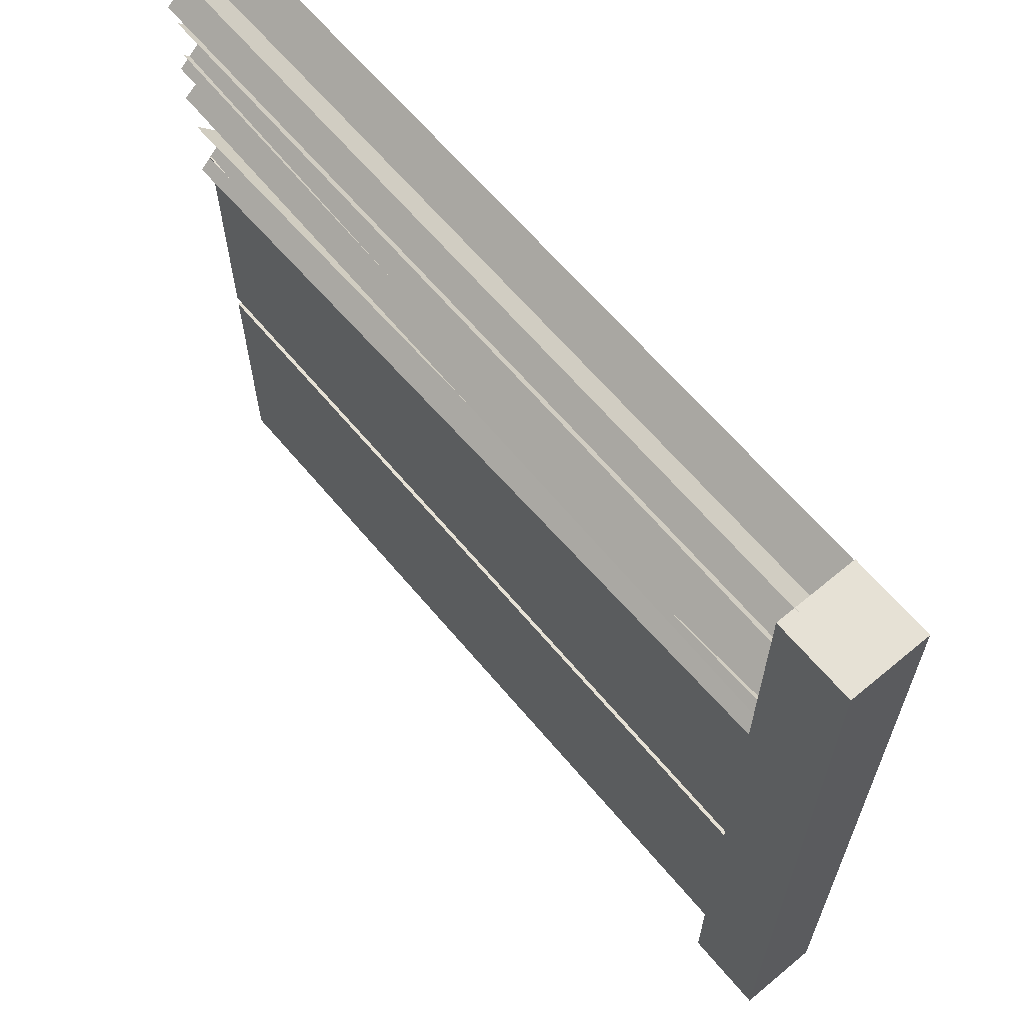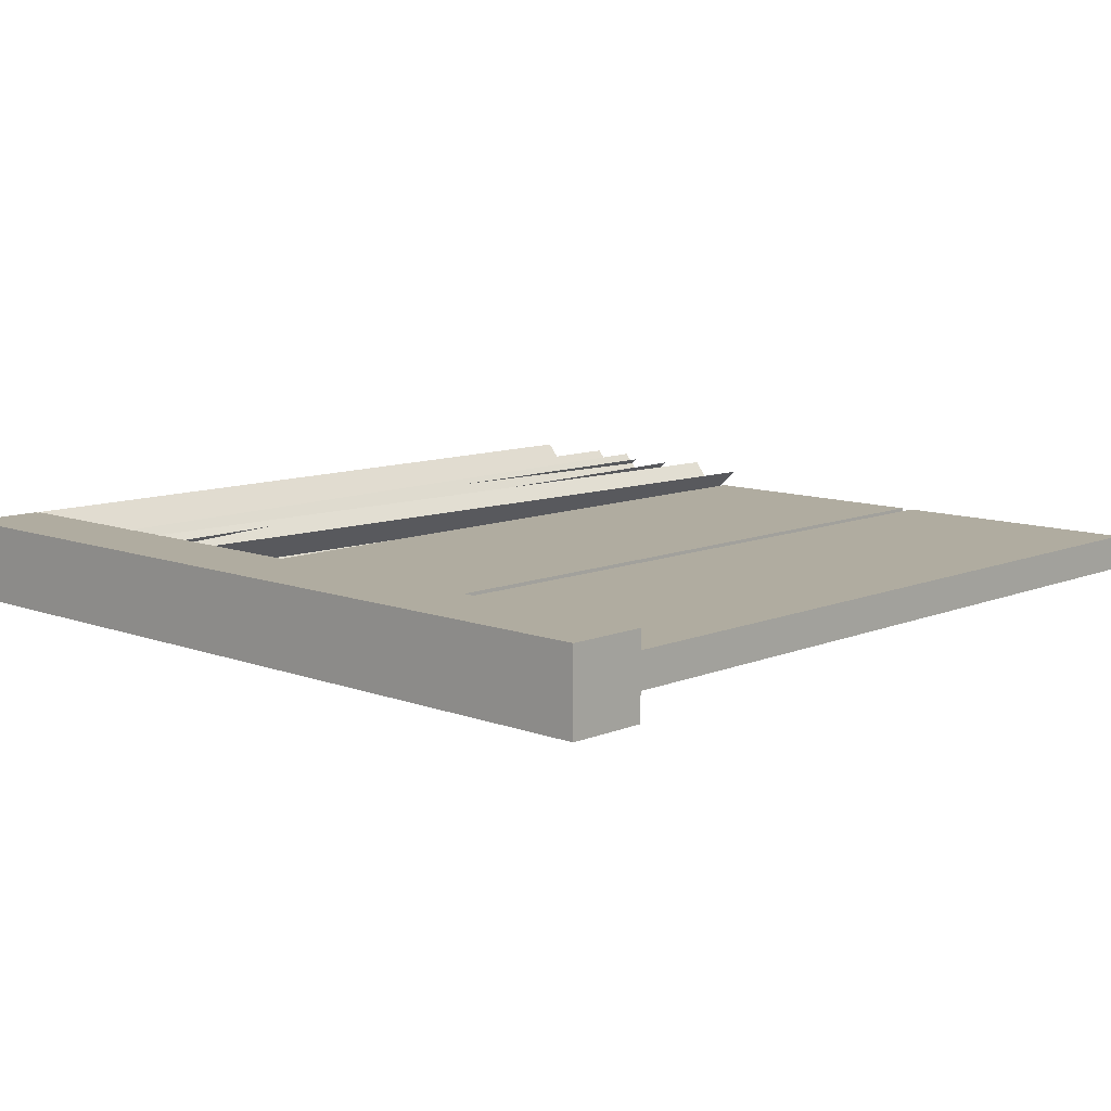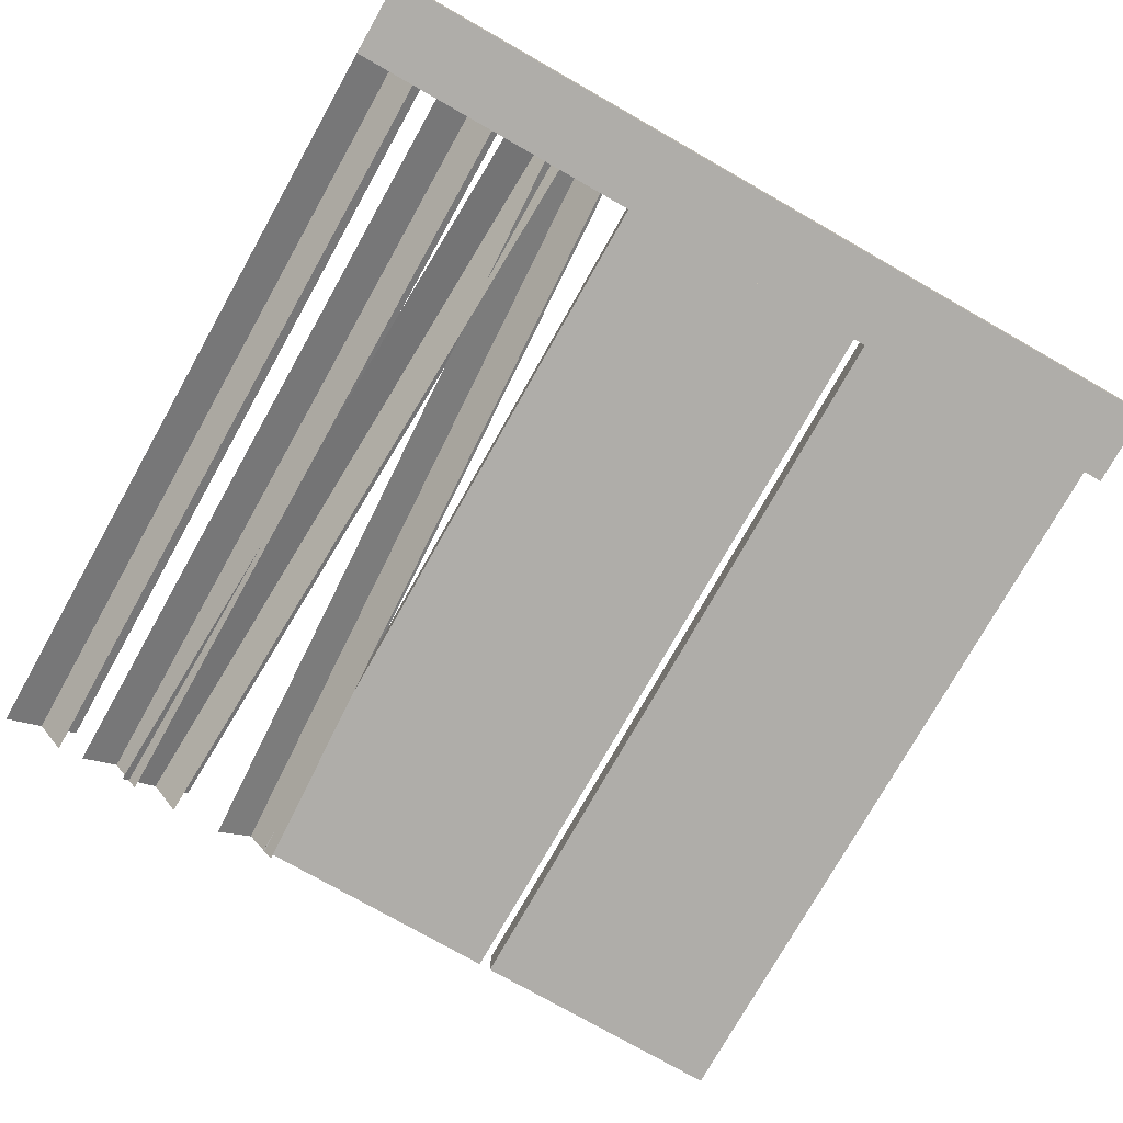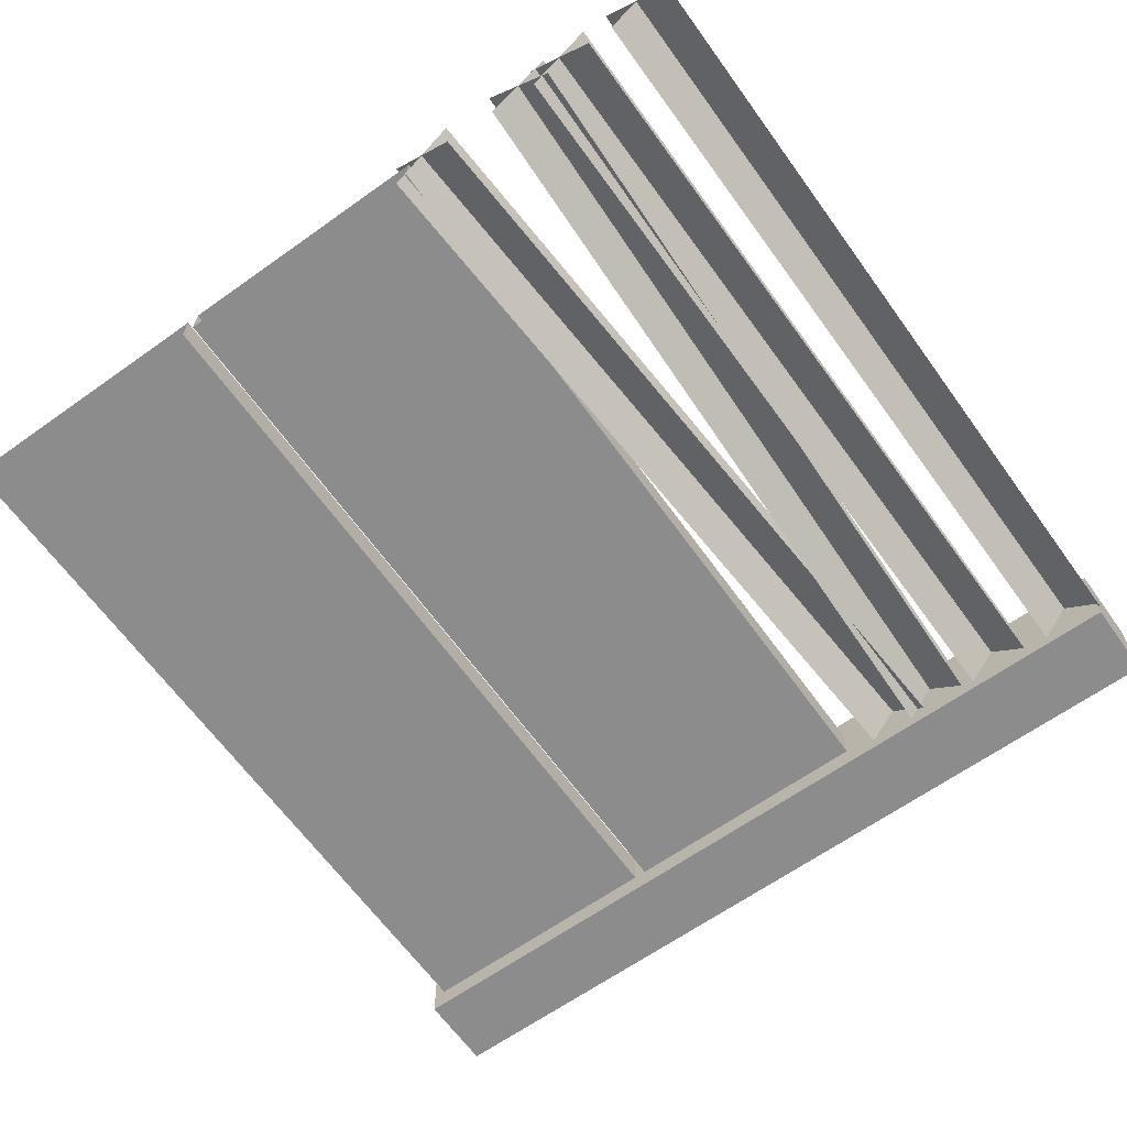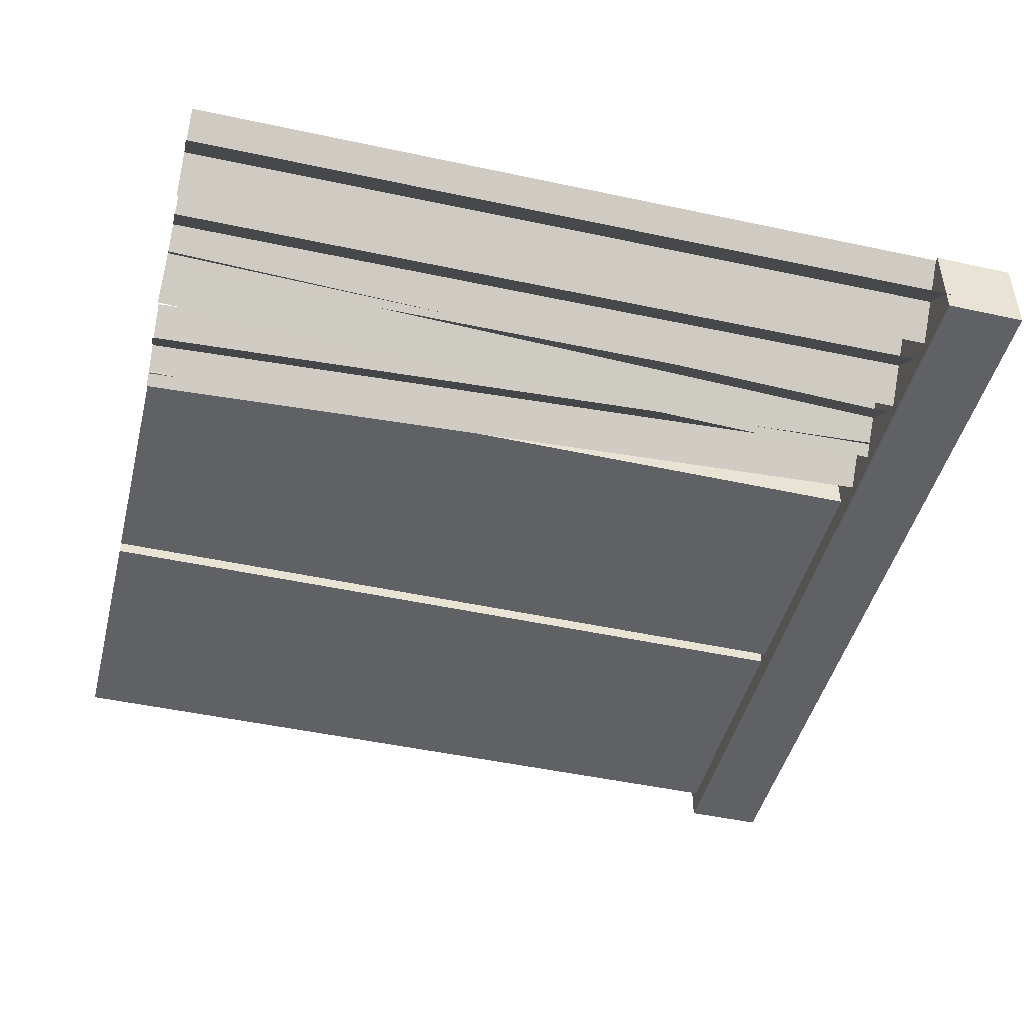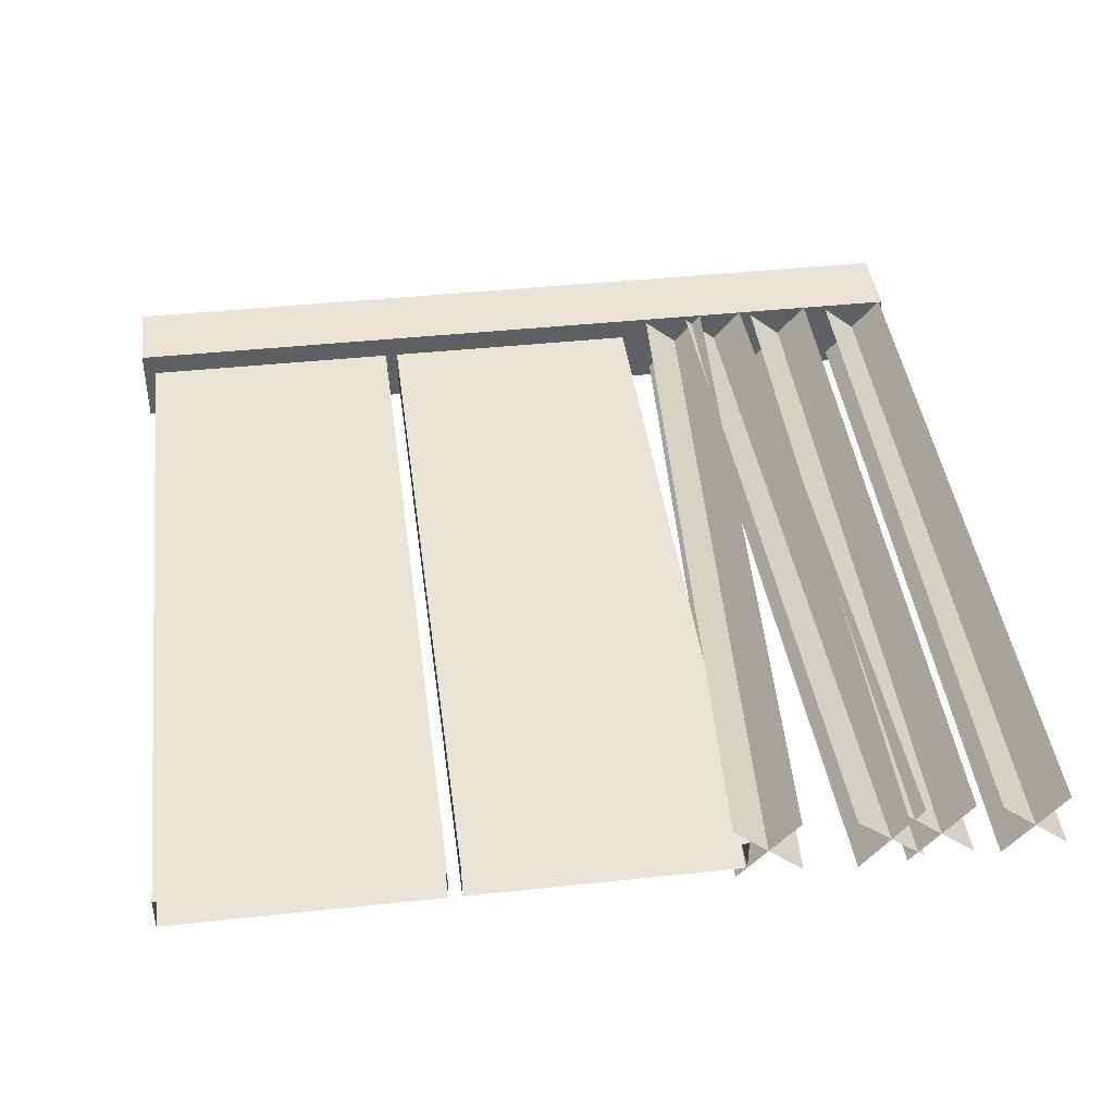
<metadata>
{"format":"obj","ext":"obj","renderer":"f3d","projection":"perspective","resolution":1024,"background":"white","views":[{"elev":64.5,"azim":-130.0,"up":"+Y"},{"elev":10.2,"azim":-46.4,"up":"+Z"},{"elev":-77.1,"azim":-119.6,"up":"+Z"},{"elev":-64.5,"azim":125.6,"up":"+Z"},{"elev":-46.2,"azim":165.9,"up":"+Z"},{"elev":42.0,"azim":82.7,"up":"+Z"}]}
</metadata>
<code>
v 0.09331 0.6428 0.03995
v 1.907 0.02937 0.03995
v 0.09331 0.02937 0.03995
v 1.907 0.6428 0.03995
v 0.09331 0.6428 -0.03996
v 1.907 0.6428 0.03995
v 0.09331 0.6428 0.03995
v 1.907 0.6428 -0.03996
v 0.09331 0.02937 -0.03996
v 1.907 0.6428 -0.03996
v 0.09331 0.6428 -0.03996
v 1.907 0.02937 -0.03996
v 0.09331 0.02937 0.03995
v 1.907 0.02937 -0.03996
v 0.09331 0.02937 -0.03996
v 1.907 0.02937 0.03995
v 0.09331 1.286 0.03995
v 1.907 0.6724 0.03995
v 0.09331 0.6724 0.03995
v 1.907 1.286 0.03995
v 0.09331 1.286 -0.03996
v 1.907 1.286 0.03995
v 0.09331 1.286 0.03995
v 1.907 1.286 -0.03996
v 0.09331 0.6724 -0.03996
v 1.907 1.286 -0.03996
v 0.09331 1.286 -0.03996
v 1.907 0.6724 -0.03996
v 0.09331 0.6724 0.03995
v 1.907 0.6724 -0.03996
v 0.09331 0.6724 -0.03996
v 1.907 0.6724 0.03995
v 0.09332 -6.177e-09 -0.09333
v -0.09334 -6.177e-09 0.09332
v 0.09331 -6.177e-09 0.09332
v -0.09334 -6.177e-09 -0.09333
v 0.09332 2 -0.09333
v -0.09334 2 0.09332
v -0.09334 2 -0.09333
v 0.09331 2 0.09332
v 0.09331 2 0.09332
v -0.09334 -6.177e-09 0.09332
v -0.09334 2 0.09332
v 0.09331 -6.177e-09 0.09332
v 0.09332 2 -0.09333
v 0.09331 -6.177e-09 0.09332
v 0.09331 2 0.09332
v 0.09332 -6.177e-09 -0.09333
v -0.09334 2 -0.09333
v 0.09332 -6.177e-09 -0.09333
v 0.09332 2 -0.09333
v -0.09334 -6.177e-09 -0.09333
v -0.09334 2 0.09332
v -0.09334 -6.177e-09 -0.09333
v -0.09334 2 -0.09333
v -0.09334 -6.177e-09 0.09332
v 1.912 1.785 -0.05202
v 0.07977 1.637 0.08169
v 1.911 1.625 0.08169
v 0.08112 1.796 -0.05202
v 1.911 1.638 -0.06485
v 0.08069 1.783 0.09451
v 0.0802 1.649 -0.06485
v 1.912 1.772 0.09451
v 1.912 1.785 -0.05202
v 0.07977 1.637 0.08169
v 0.08112 1.796 -0.05202
v 1.911 1.625 0.08169
v 1.911 1.638 -0.06485
v 0.08069 1.783 0.09451
v 1.912 1.772 0.09451
v 0.0802 1.649 -0.06485
v 1.914 1.992 -0.05202
v 0.08167 1.844 0.08169
v 1.913 1.833 0.08169
v 0.08301 2.003 -0.05202
v 1.913 1.846 -0.06485
v 0.08259 1.991 0.09451
v 0.0821 1.857 -0.06485
v 1.914 1.979 0.09451
v 1.914 1.992 -0.05202
v 0.08167 1.844 0.08169
v 0.08301 2.003 -0.05202
v 1.913 1.833 0.08169
v 1.913 1.846 -0.06485
v 0.08259 1.991 0.09451
v 1.914 1.979 0.09451
v 0.0821 1.857 -0.06485
v 1.91 1.675 -0.05202
v 0.08506 1.458 0.08169
v 1.915 1.516 0.08169
v 0.0805 1.617 -0.05202
v 1.915 1.529 -0.06485
v 0.08055 1.604 0.09451
v 0.085 1.471 -0.06485
v 1.911 1.662 0.09451
v 1.91 1.675 -0.05202
v 0.08506 1.458 0.08169
v 0.0805 1.617 -0.05202
v 1.915 1.516 0.08169
v 1.915 1.529 -0.06485
v 0.08055 1.604 0.09451
v 1.911 1.662 0.09451
v 0.085 1.471 -0.06485
v 1.916 1.407 -0.05202
v 0.07917 1.351 0.08169
v 1.908 1.248 0.08169
v 0.08829 1.51 -0.05202
v 1.908 1.261 -0.06485
v 0.08724 1.497 0.09451
v 0.08022 1.363 -0.06485
v 1.916 1.394 0.09451
v 1.916 1.407 -0.05202
v 0.07917 1.351 0.08169
v 0.08829 1.51 -0.05202
v 1.908 1.248 0.08169
v 1.908 1.261 -0.06485
v 0.08724 1.497 0.09451
v 1.916 1.394 0.09451
v 0.08022 1.363 -0.06485
g fence_concrete_A_6_9507_537
f 1 3 2
f 2 4 1
f 5 7 6
f 6 8 5
f 9 11 10
f 10 12 9
f 13 15 14
f 14 16 13
f 17 19 18
f 18 20 17
f 21 23 22
f 22 24 21
f 25 27 26
f 26 28 25
f 29 31 30
f 30 32 29
f 33 35 34
f 34 36 33
f 37 39 38
f 38 40 37
f 41 43 42
f 42 44 41
f 45 47 46
f 46 48 45
f 49 51 50
f 50 52 49
f 53 55 54
f 54 56 53
f 57 59 58
f 58 60 57
f 61 63 62
f 62 64 61
f 65 67 66
f 66 68 65
f 69 71 70
f 70 72 69
f 73 75 74
f 74 76 73
f 77 79 78
f 78 80 77
f 81 83 82
f 82 84 81
f 85 87 86
f 86 88 85
f 89 91 90
f 90 92 89
f 93 95 94
f 94 96 93
f 97 99 98
f 98 100 97
f 101 103 102
f 102 104 101
f 105 107 106
f 106 108 105
f 109 111 110
f 110 112 109
f 113 115 114
f 114 116 113
f 117 119 118
f 118 120 117

</code>
